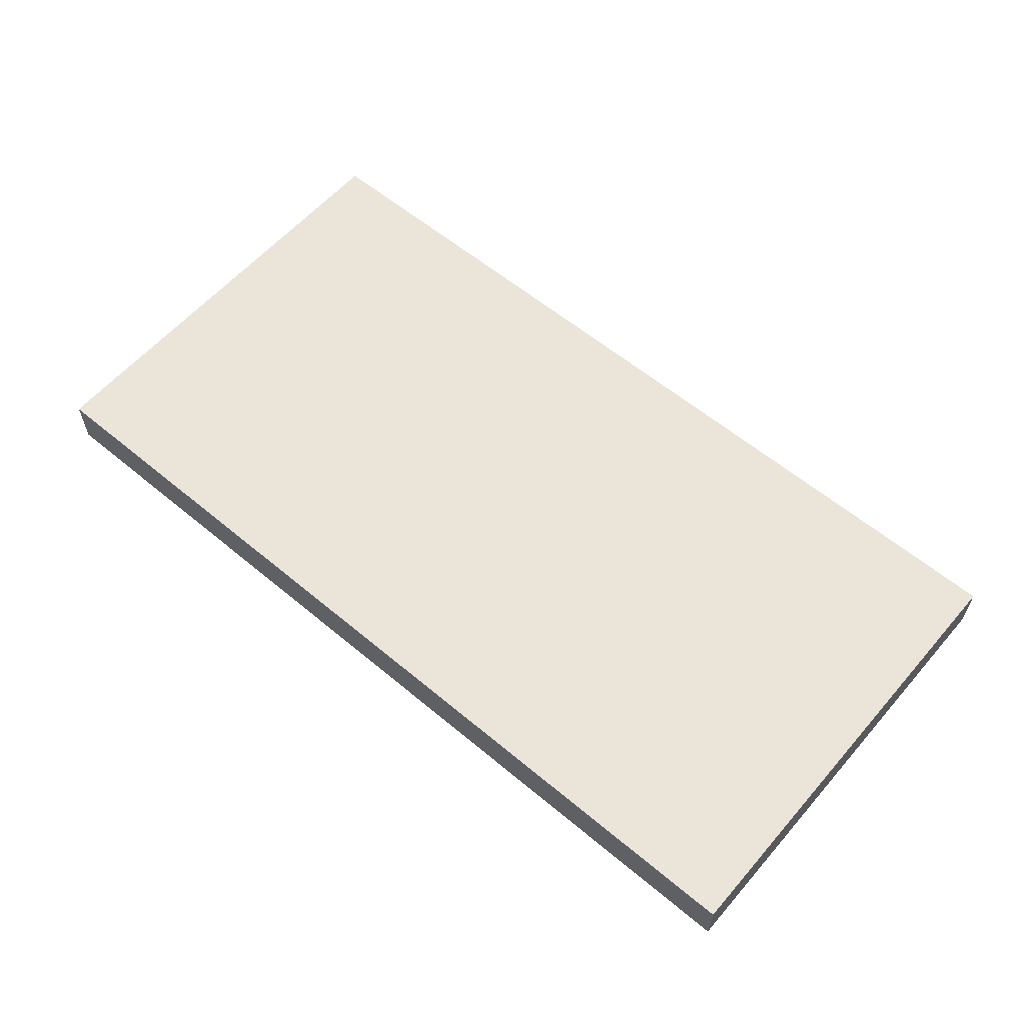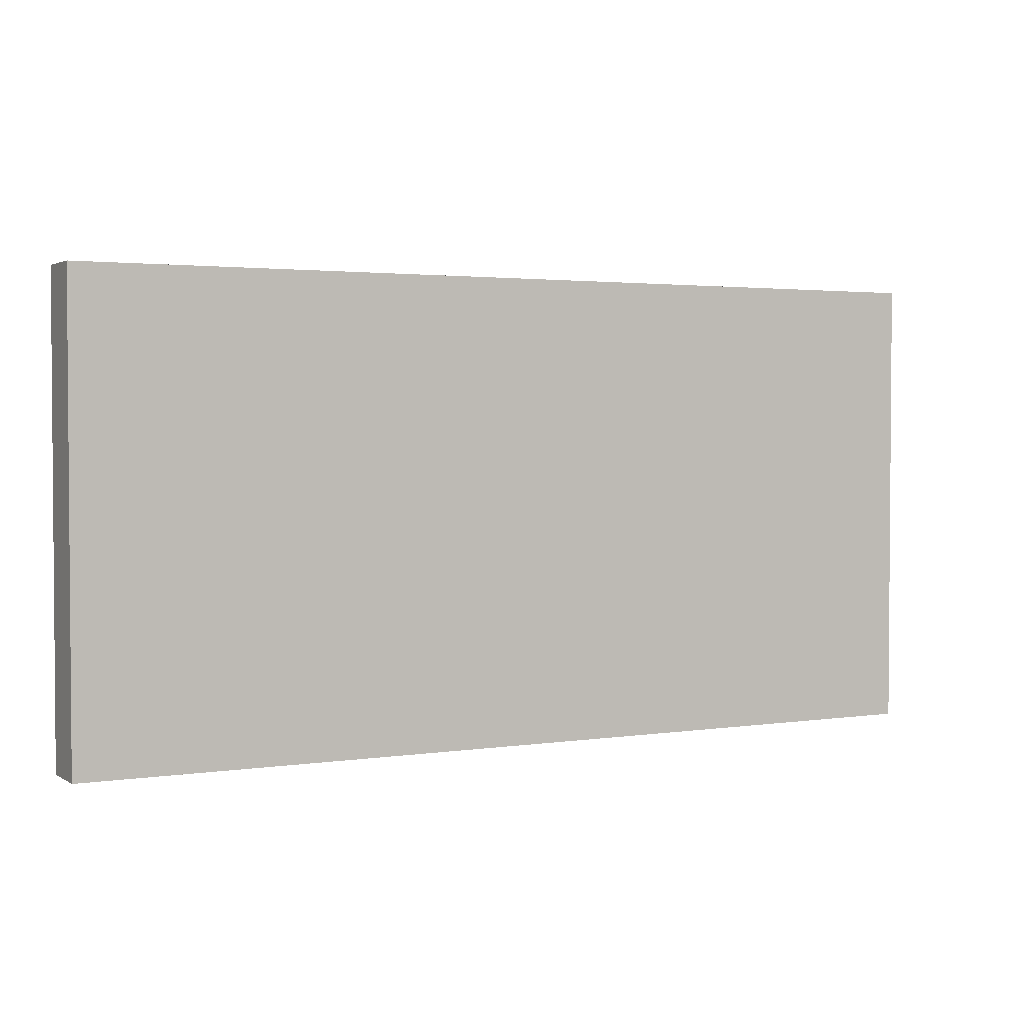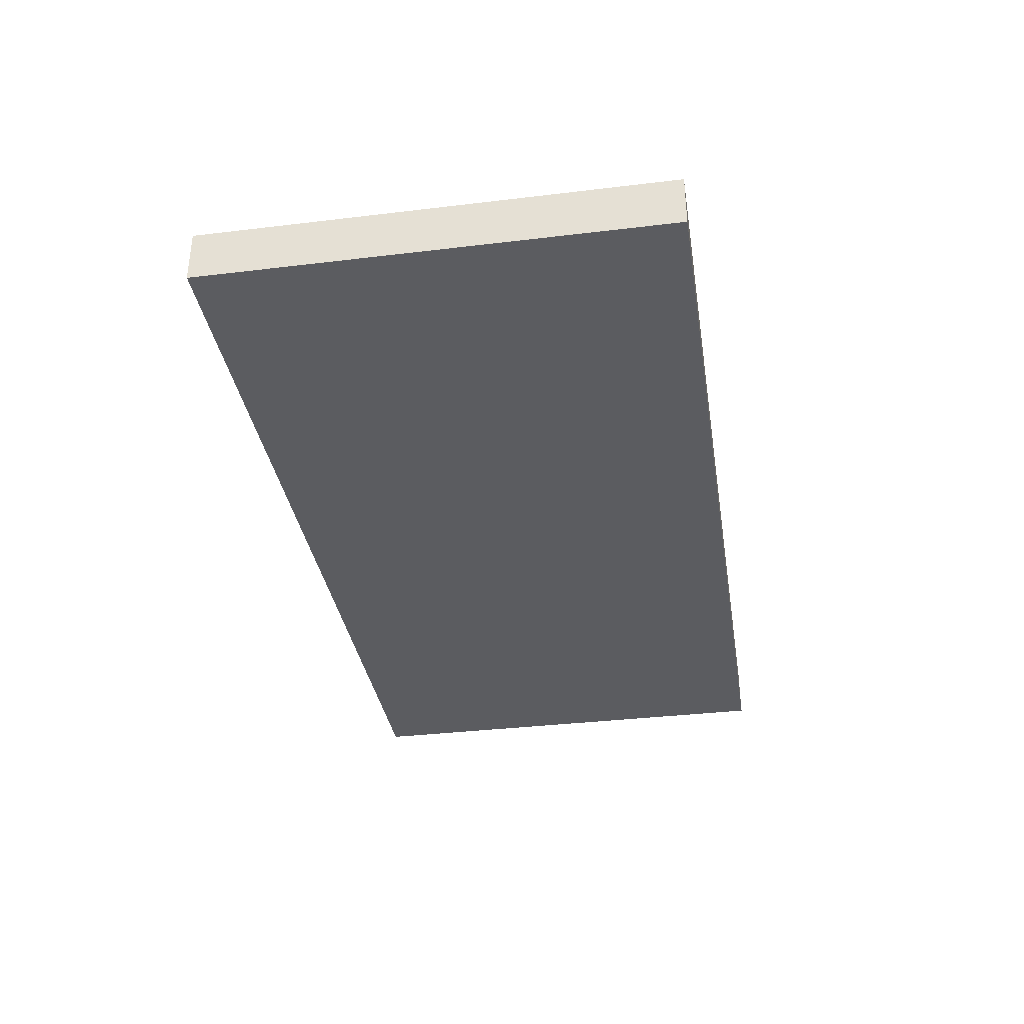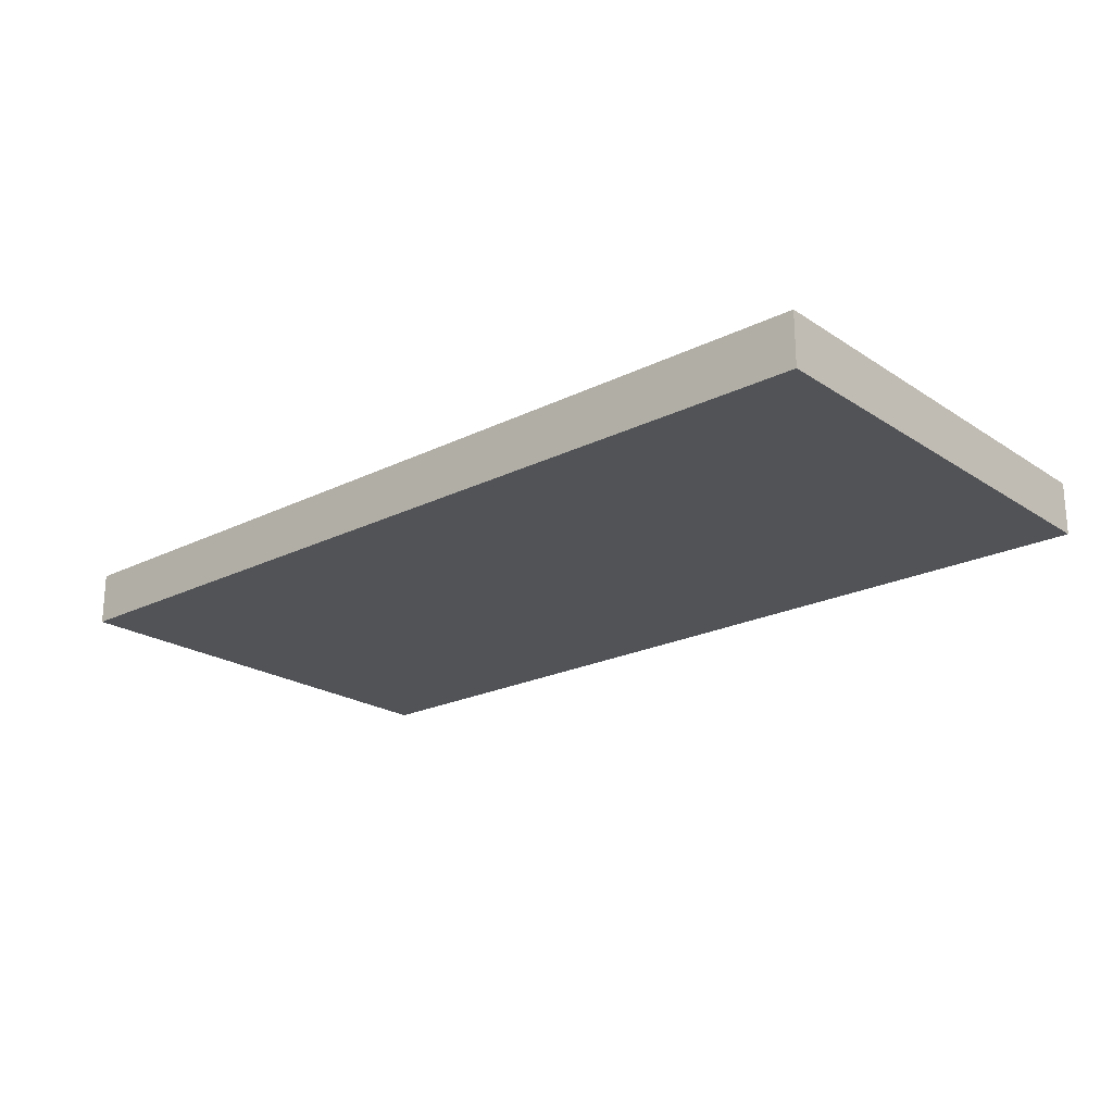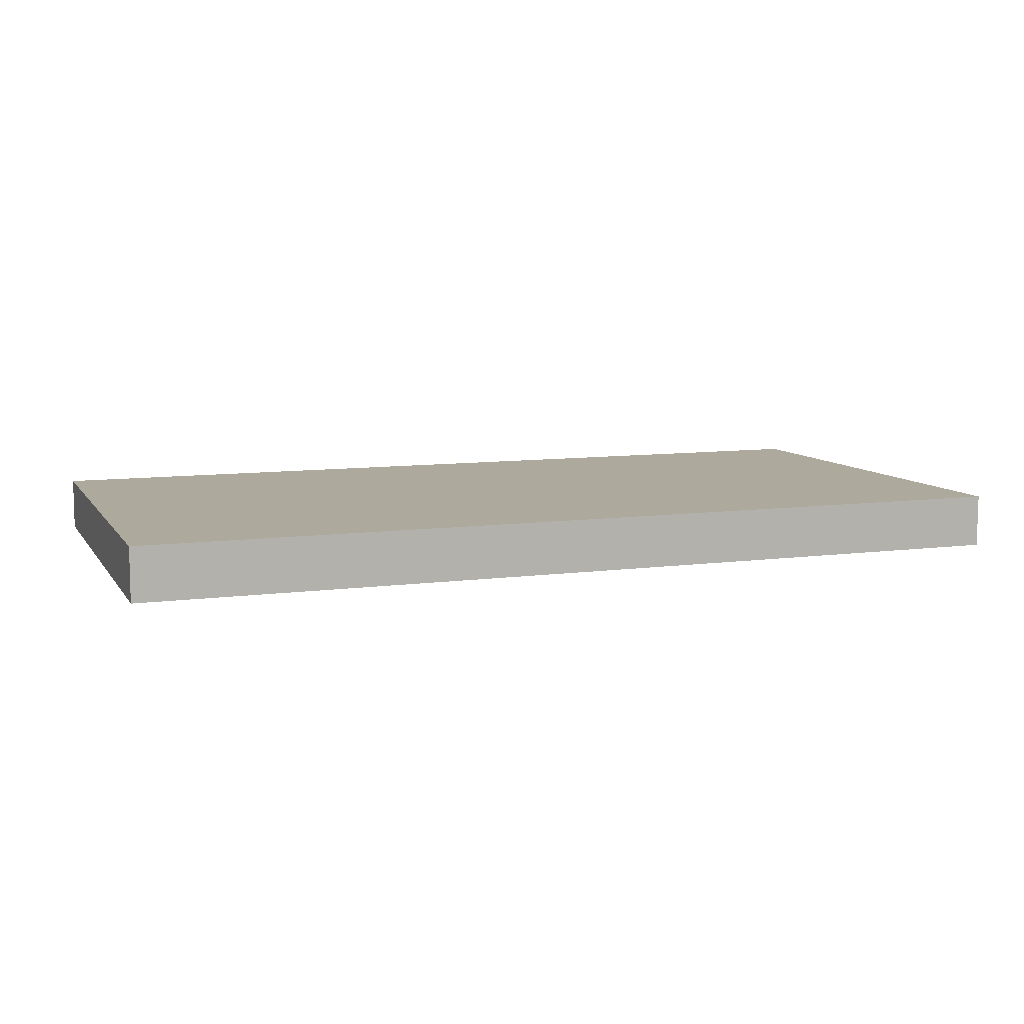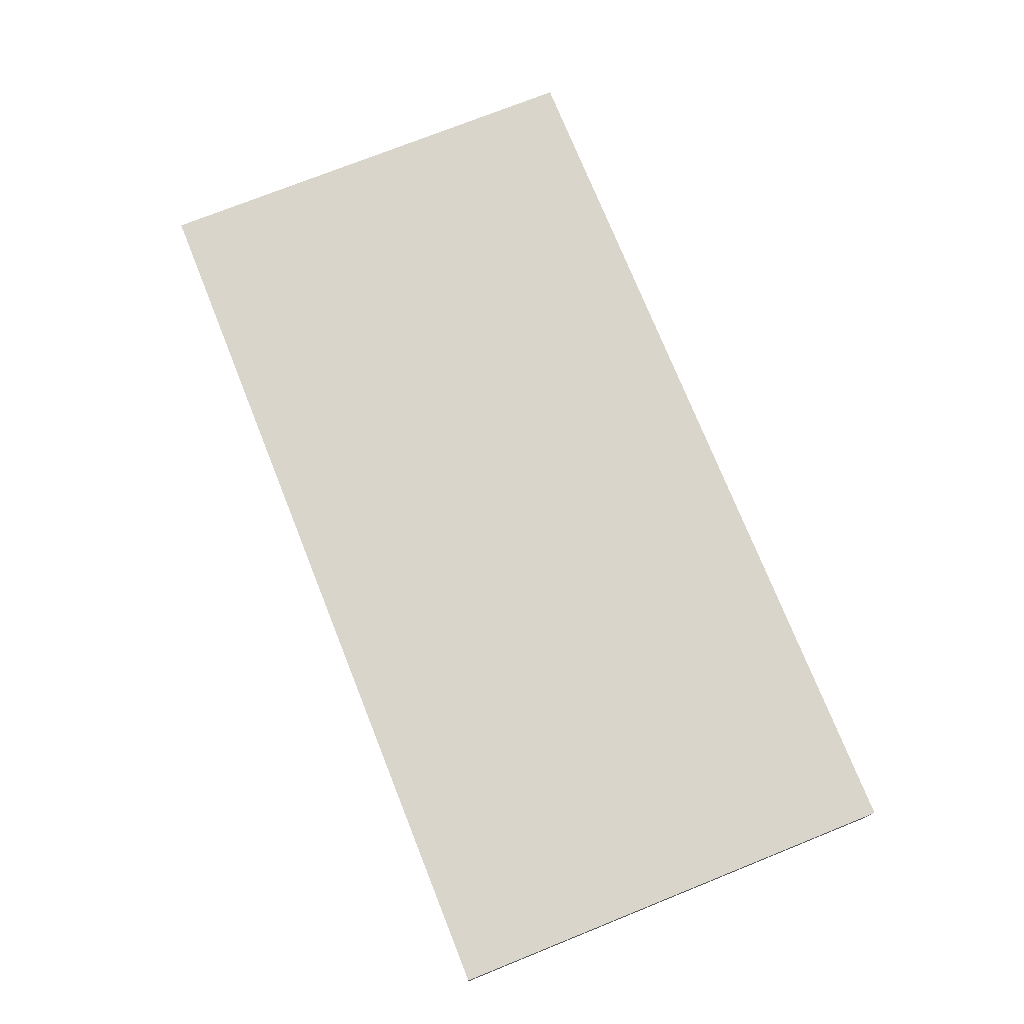
<metadata>
{"format":"obj","ext":"obj","renderer":"f3d","projection":"perspective","resolution":1024,"background":"white","views":[{"elev":59.3,"azim":-139.4,"up":"+Y"},{"elev":2.5,"azim":152.0,"up":"+Z"},{"elev":-35.1,"azim":-80.9,"up":"+Y"},{"elev":-21.7,"azim":-138.9,"up":"+Y"},{"elev":8.9,"azim":160.0,"up":"+Y"},{"elev":74.6,"azim":-111.8,"up":"+Y"}]}
</metadata>
<code>
o IKE170029
v -1.155 0.14 -0.585
v -1.155 0.14 0.585
v 1.155 0.14 0.585
v 1.155 0.14 -0.585
v 1.155 0.005 0.585
v -1.155 0.005 0.585
v -1.155 0.005 -0.585
v 1.155 0.005 -0.585
v 1.155 0.005 0.585
v 1.019 0.14 0.585
f 1 2 10 3 4
f 5 6 7 8
f 4 8 7 1
f 1 7 6 2
f 2 6 5 3 10
f 3 5 8 4

</code>
